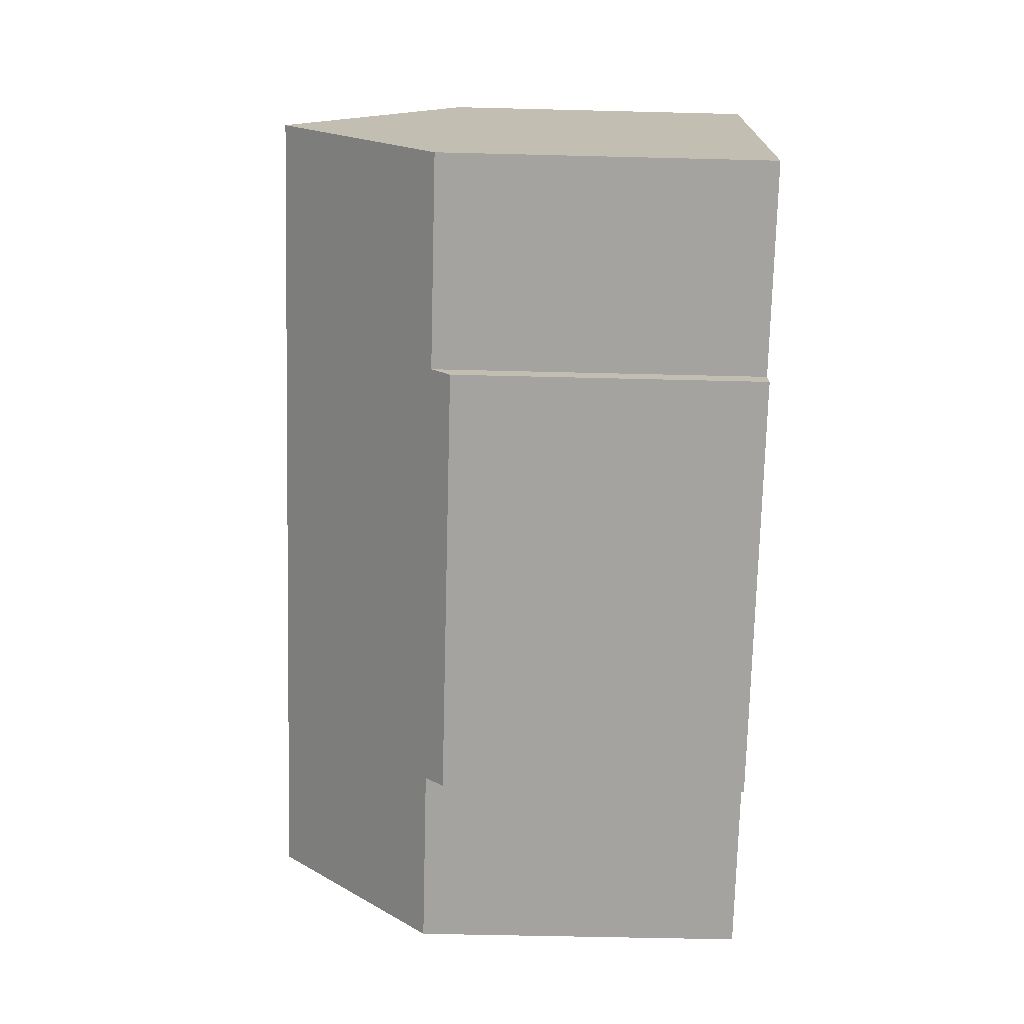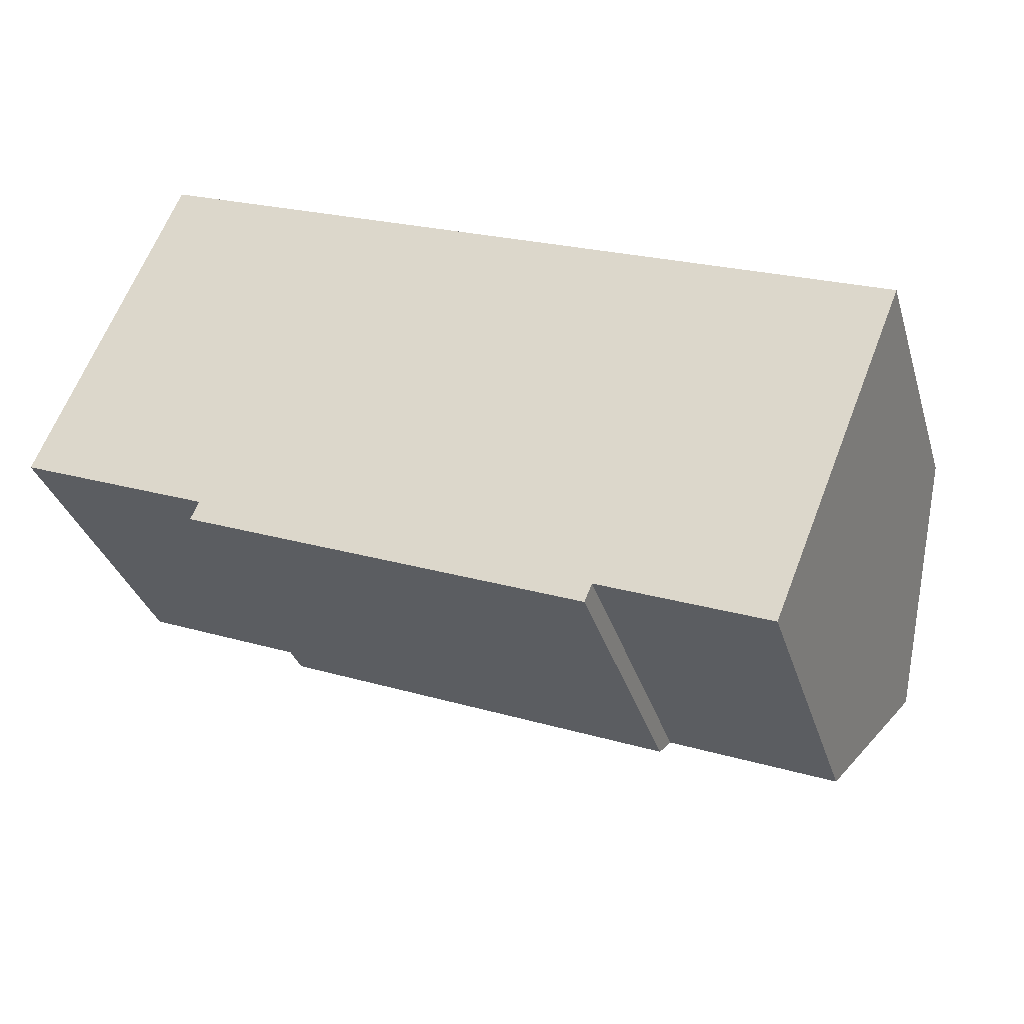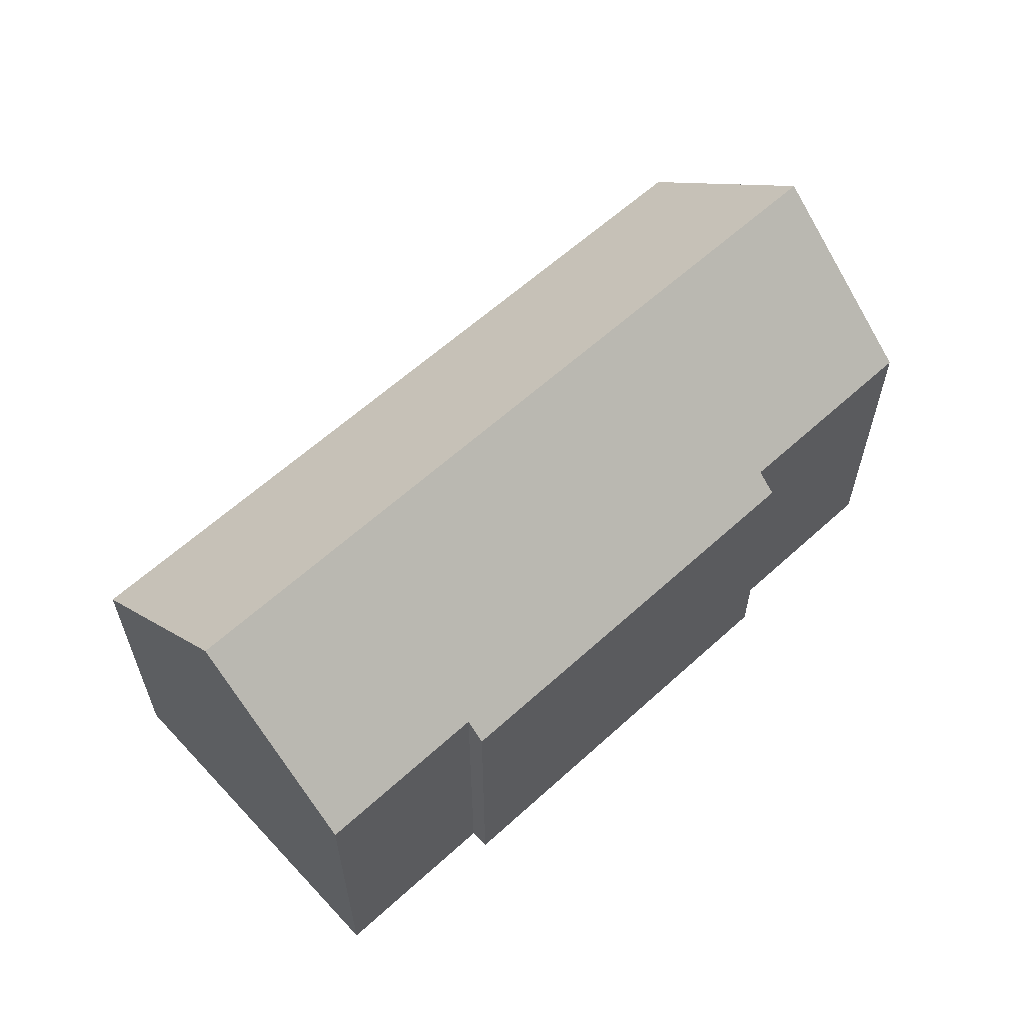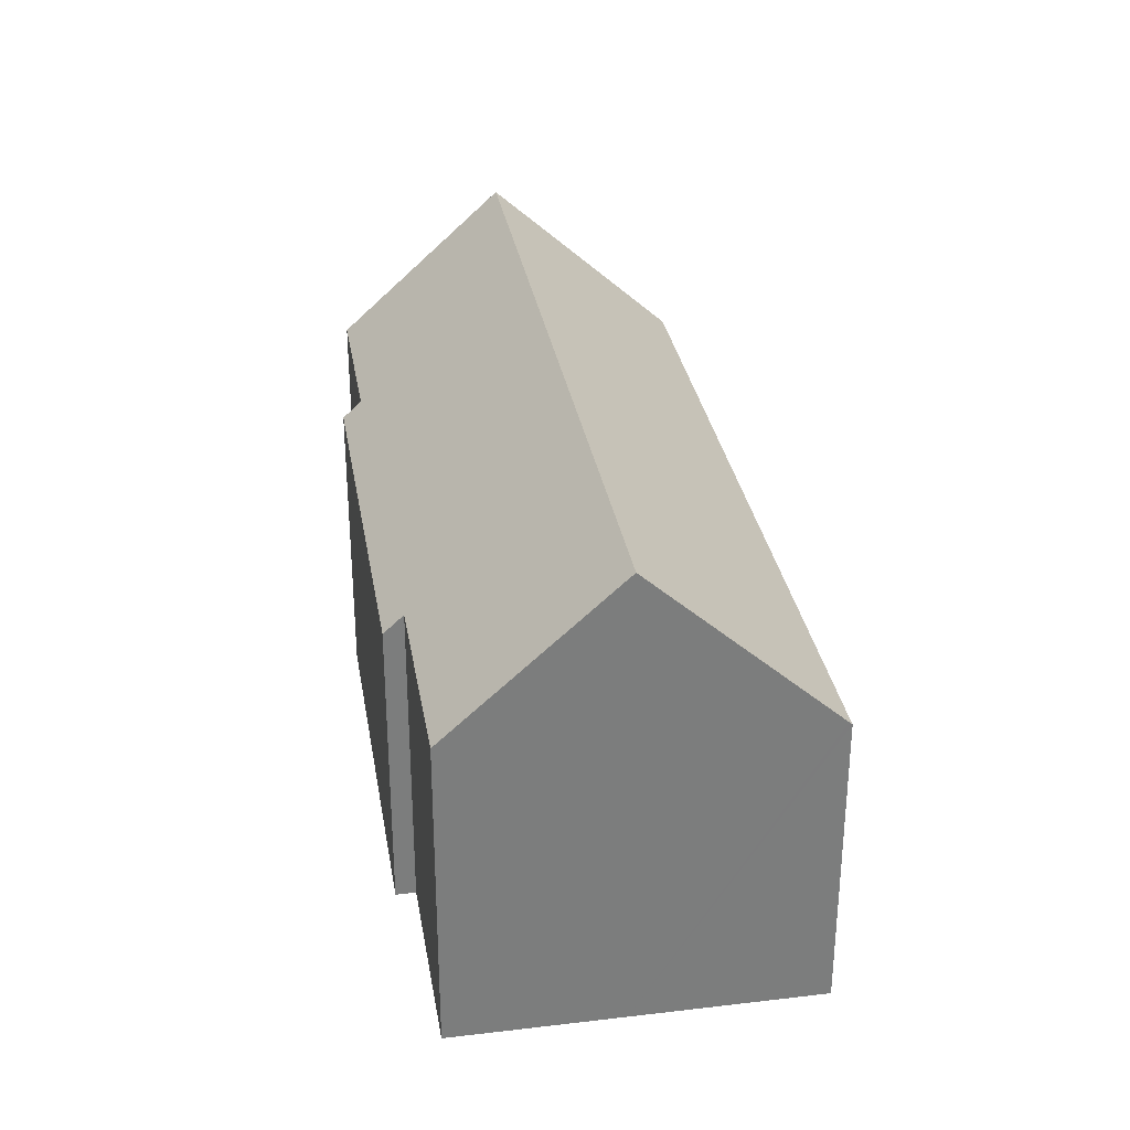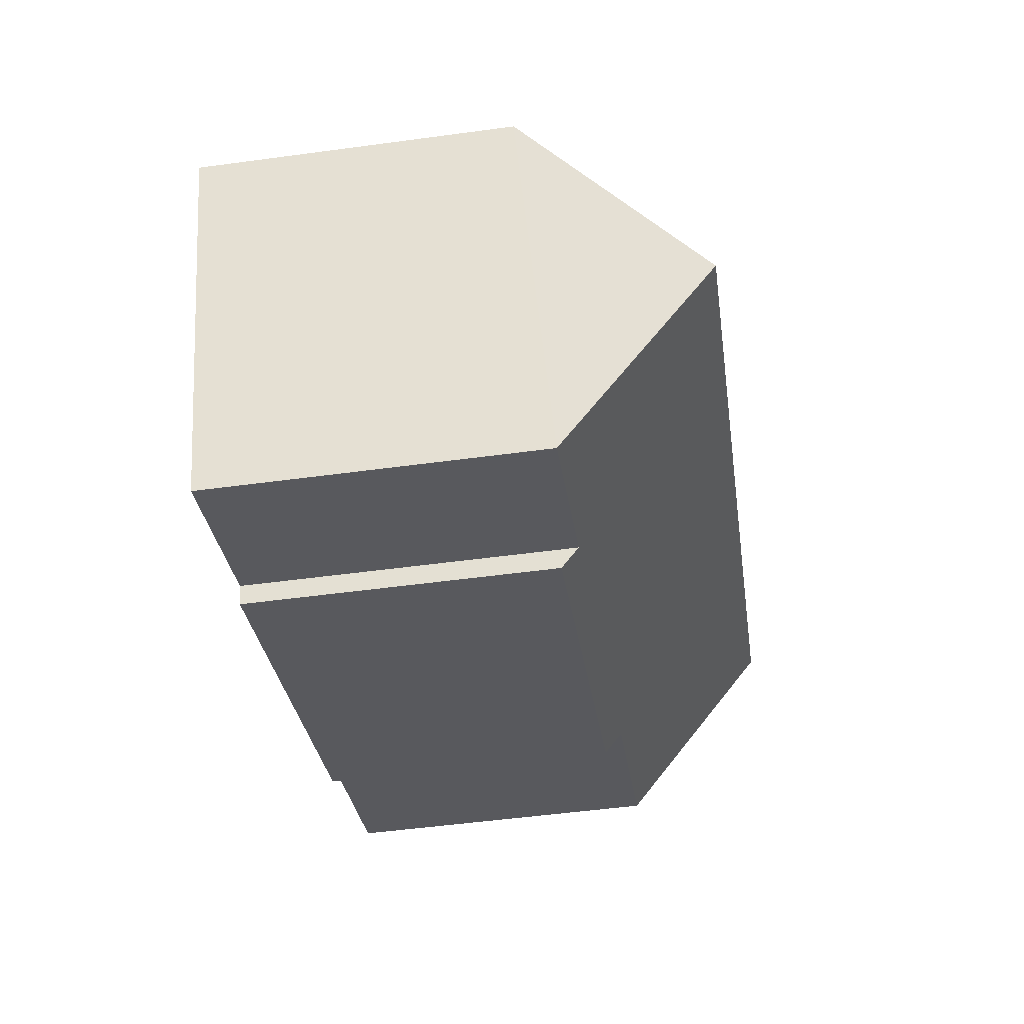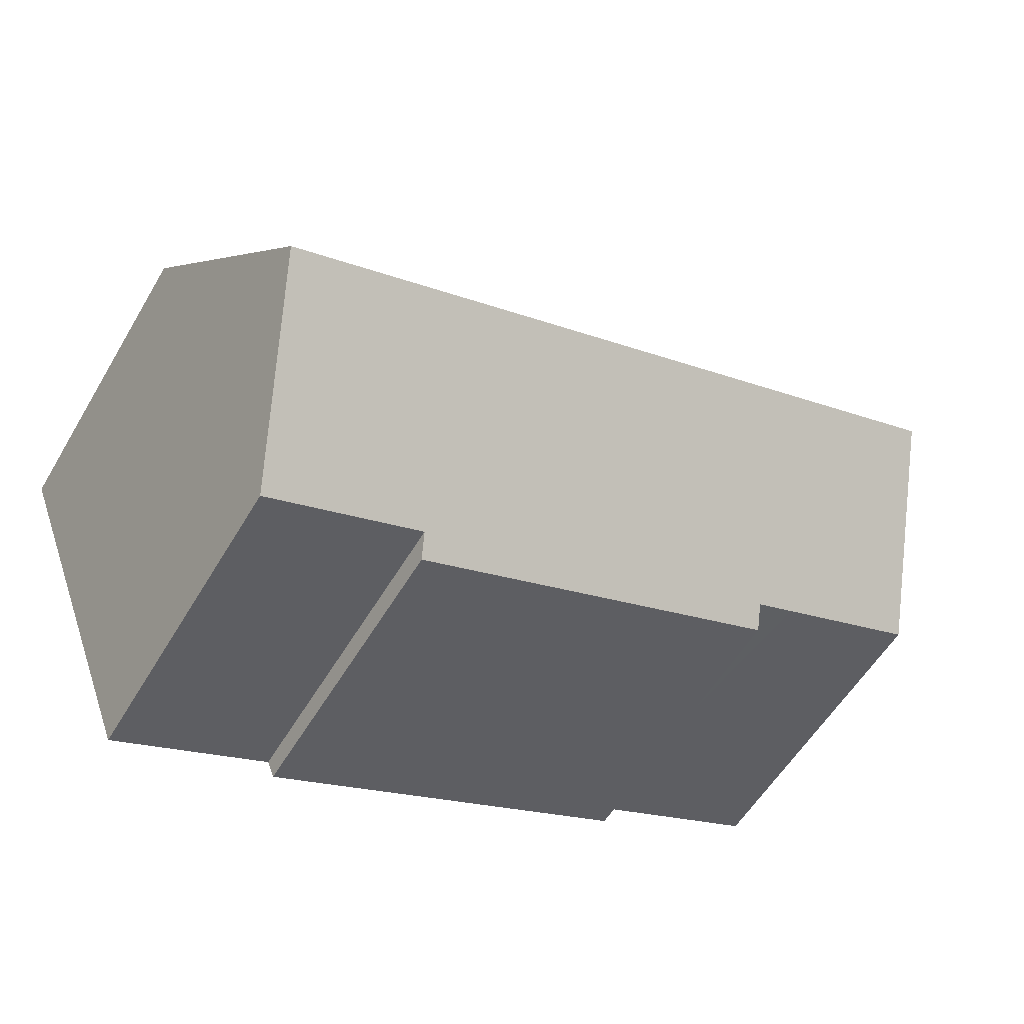
<metadata>
{"format":"obj","ext":"obj","renderer":"f3d","projection":"perspective","resolution":1024,"background":"white","views":[{"elev":-50.7,"azim":-91.6,"up":"+Z"},{"elev":-33.4,"azim":16.1,"up":"+Z"},{"elev":61.0,"azim":159.2,"up":"+Y"},{"elev":31.5,"azim":-77.4,"up":"+Y"},{"elev":-52.4,"azim":98.3,"up":"+Z"},{"elev":-56.7,"azim":149.6,"up":"+Z"}]}
</metadata>
<code>
v  26.08 15.26 -4.672
v  0 10.34 6.329e-16
v  2.06 15.26 5.076
v  4.838 10.34 -1.963
v  6.148 10.34 -2.495
v  5.903 9.749 -3.099
v  11.29 9.75 -5.285
v  13.2 9.75 -6.061
v  18.78 10.31 -7.649
v  24.03 10.31 -9.779
v  18.54 9.749 -8.229
v  28.37 9.75 1.015
v  4.328 9.839 10.66
v  4.366 9.749 10.76
v  18.54 5.039e-16 -8.229
v  13.2 3.711e-16 -6.061
v  11.29 3.236e-16 -5.285
v  5.903 1.898e-16 -3.099
v  6.148 1.528e-16 -2.495
v  0 0 0
v  4.838 1.202e-16 -1.963
v  24.03 5.988e-16 -9.779
v  18.78 4.684e-16 -7.649
v  2.06 -3.108e-16 5.076
v  4.328 -6.529e-16 10.66
v  4.366 -6.586e-16 10.76
v  28.37 -6.215e-17 1.015
v  26.08 2.861e-16 -4.672
g defaultobject
f 1 2 3
f 2 1 4
f 4 1 5
f 5 1 6
f 6 1 7
f 7 1 8
f 8 1 9
f 9 1 10
f 11 8 9
f 12 13 14
f 13 12 3
f 3 12 1
f 15 8 11
f 8 15 7
f 7 15 6
f 6 15 16
f 6 16 17
f 6 17 18
f 19 4 5
f 4 19 2
f 2 19 20
f 20 19 21
f 22 9 10
f 9 22 23
f 6 19 5
f 19 6 18
f 20 3 2
f 3 20 13
f 13 20 24
f 13 24 14
f 14 24 25
f 14 25 26
f 14 27 12
f 27 14 26
f 12 10 1
f 10 12 27
f 10 27 22
f 22 27 28
f 23 11 9
f 11 23 15
f 15 23 16
f 24 26 25
f 26 24 27
f 27 24 20
f 27 20 21
f 27 21 19
f 27 19 18
f 27 18 17
f 27 17 16
f 27 16 23
f 27 23 28
f 28 23 22

</code>
